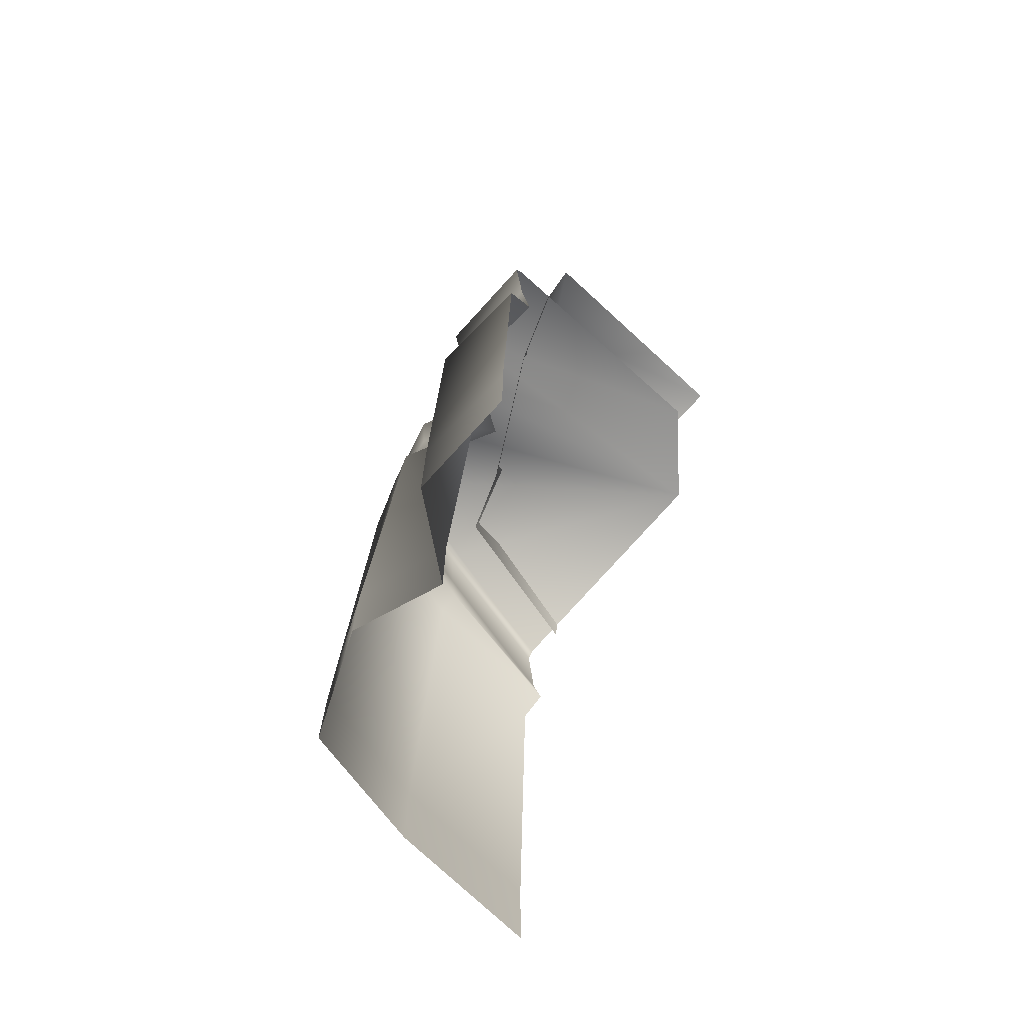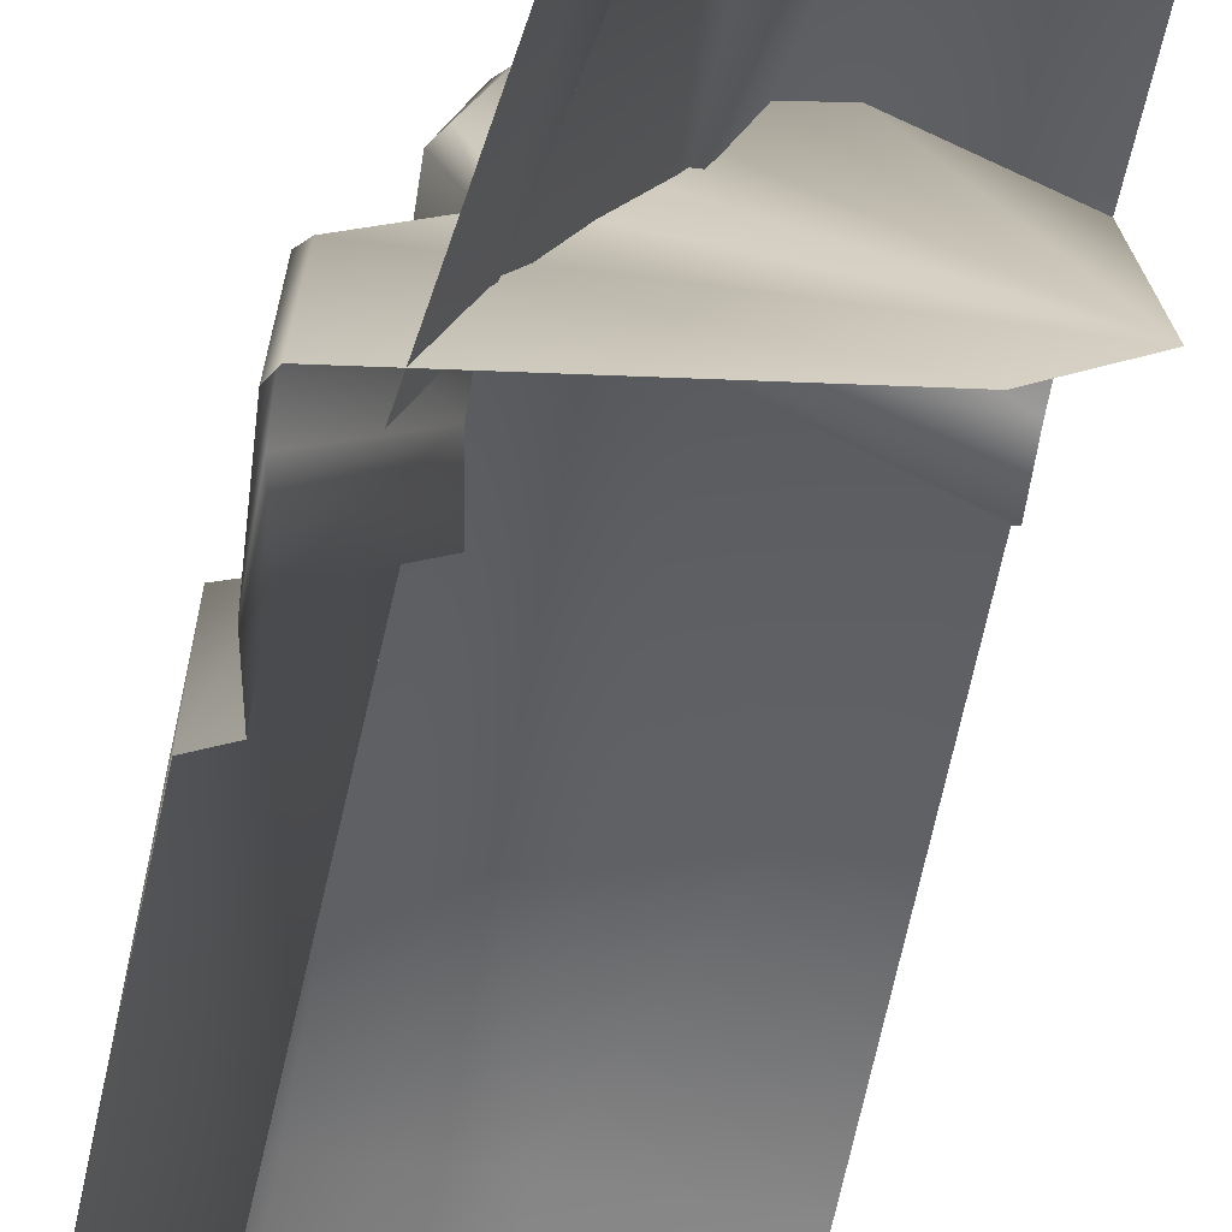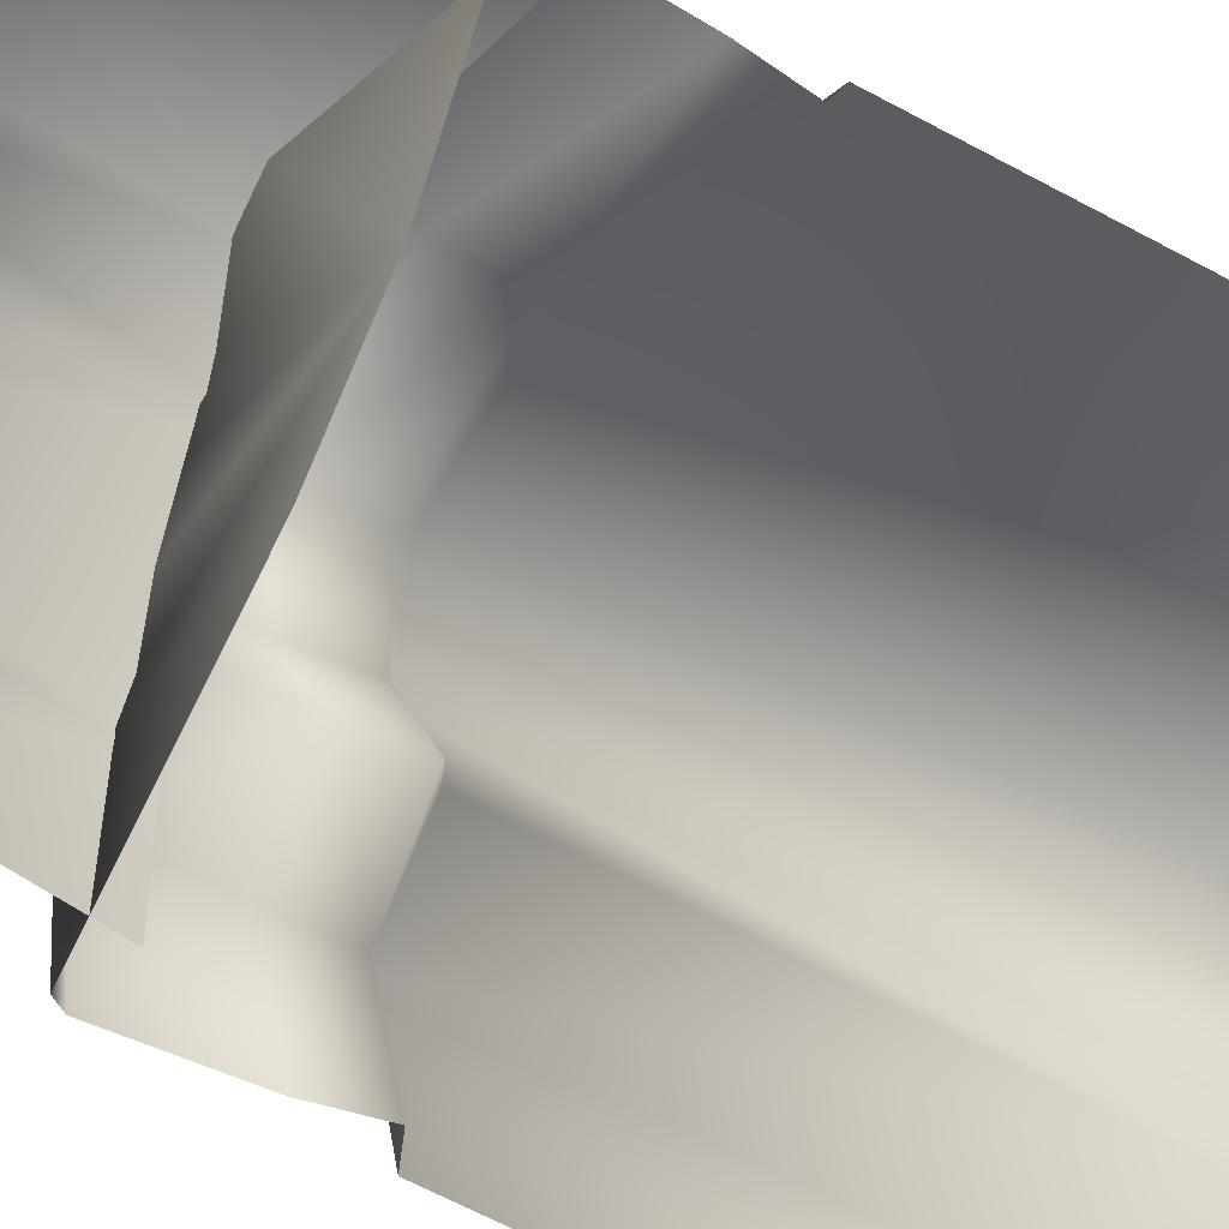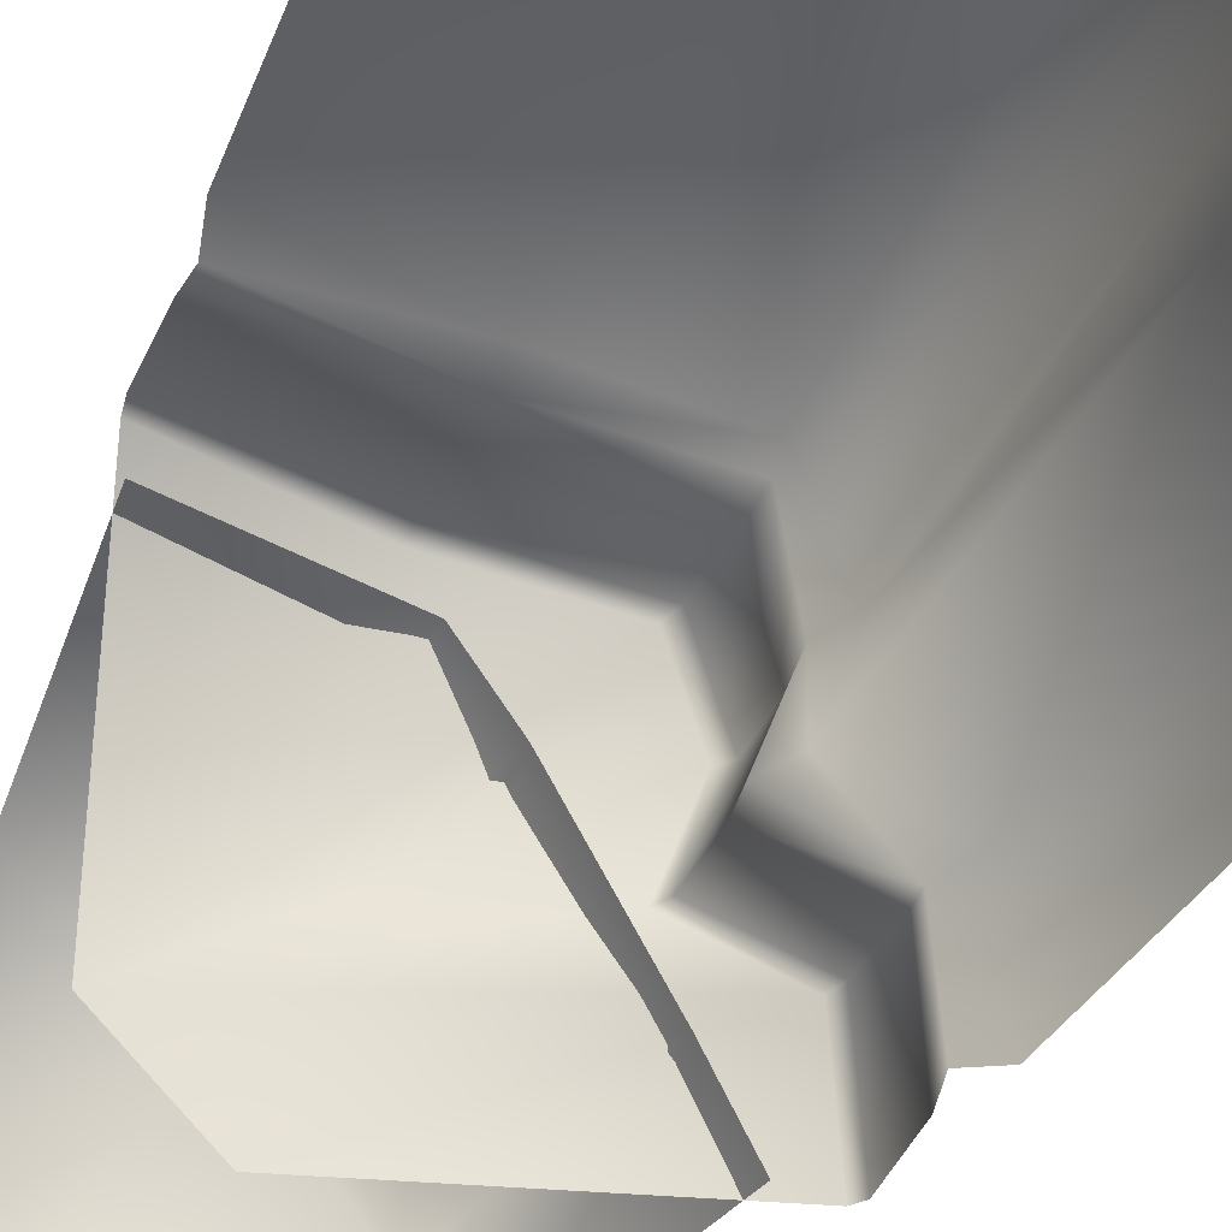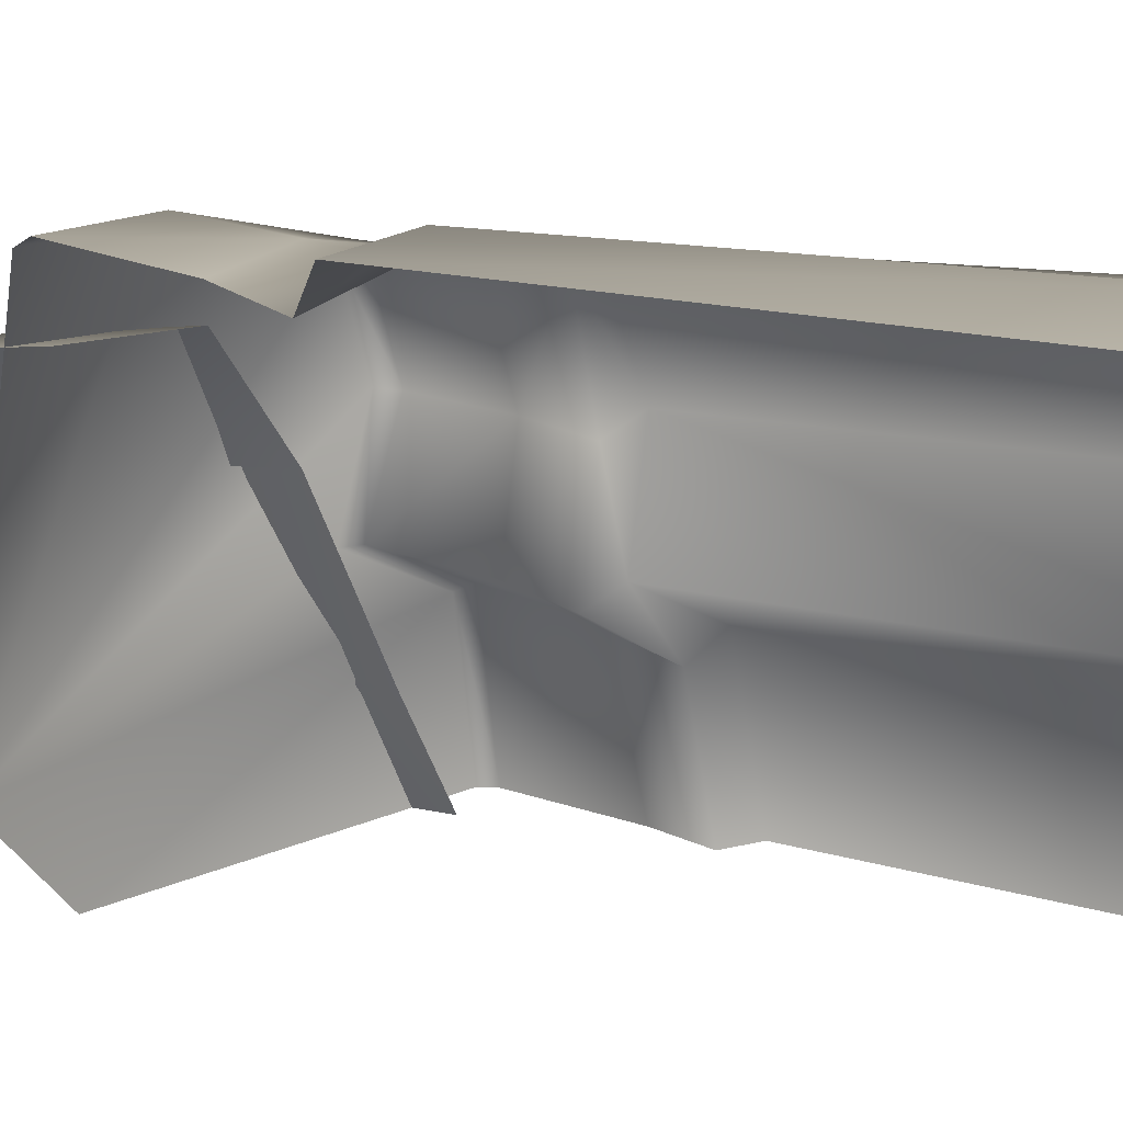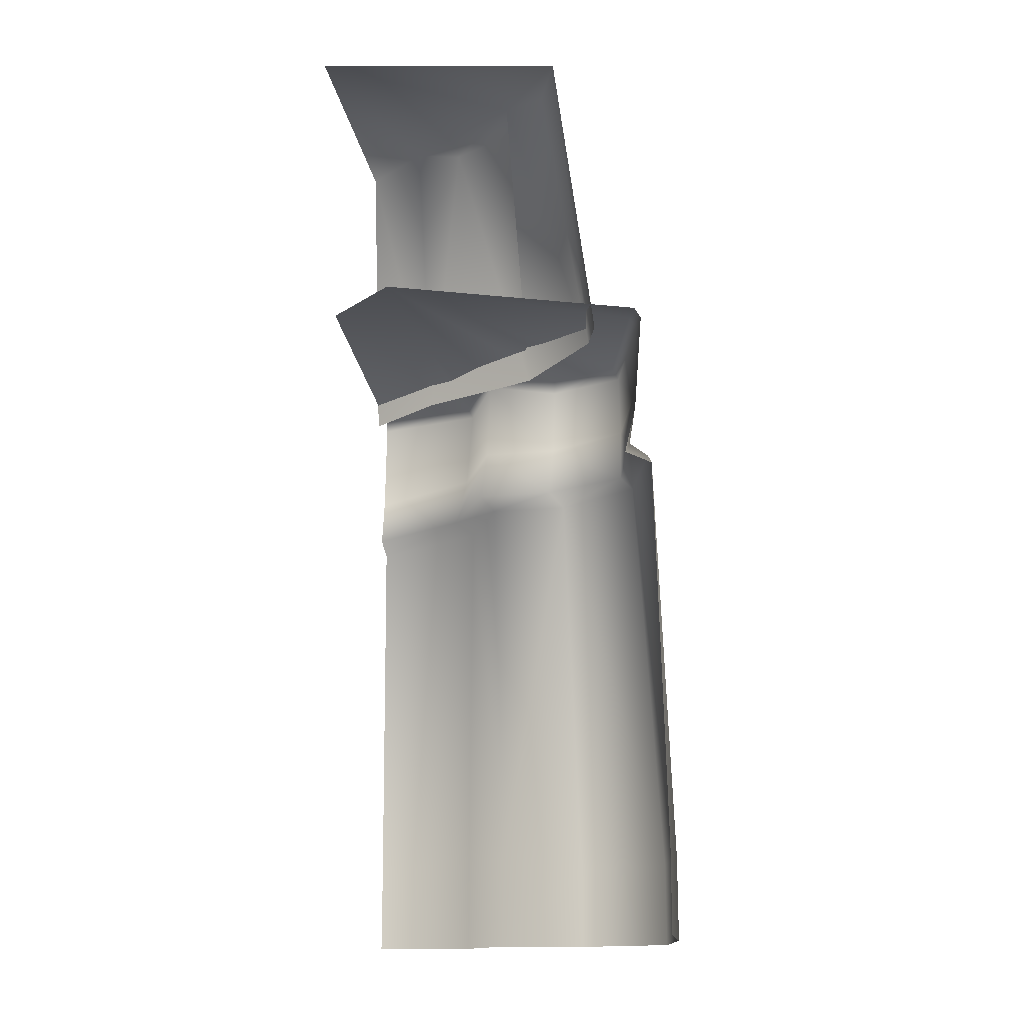
<metadata>
{"format":"obj","ext":"obj","renderer":"f3d","projection":"perspective","resolution":1024,"background":"white","views":[{"elev":-71.4,"azim":136.8,"up":"+Y"},{"elev":-64.1,"azim":169.1,"up":"+Z"},{"elev":-50.8,"azim":-122.1,"up":"+Z"},{"elev":-28.3,"azim":-17.3,"up":"+Z"},{"elev":15.4,"azim":-54.8,"up":"+Z"},{"elev":-15.1,"azim":-81.2,"up":"+Y"}]}
</metadata>
<code>
g obj_rock_ex_C1
v 0.6508 4.957 -0.9139
v 0.4639 4.999 -0.5337
v 0.1675 5.012 -0.5262
v 0.6387 4.977 -1.172
v -0.5035 5.035 -1.511
v 0.858 4.923 -1.511
v -0.5035 4.923 -0.149
v 0.09943 5.033 -0.3005
v 0.2775 3.15 0.2211
v -0.5035 2.823 0.2939
v -0.5035 3.34 0.3332
v 0.2793 3.584 0.2434
v -0.5035 3.397 0.2975
v 0.9441 3.487 0.06857
v 0.9618 3.136 0.07681
v 0.2651 3.636 0.1995
v -0.5035 3.611 -1.109
v 0.8988 3.545 0.0363
v 1.073 3.458 -0.3543
v 1.06 3.071 -0.3655
v 1.026 3.524 -0.3467
v 0.9068 3.463 -0.7406
v 0.8922 3.012 -0.7609
v 0.8627 3.522 -0.7496
v 1.281 3.453 -0.9565
v -0.1018 3.611 -1.511
v 1.304 3.397 -1.511
v 1.34 3.34 -1.511
v 1.321 3.403 -0.9314
v 1.301 2.957 -0.9653
v 1.301 2.823 -1.511
v -0.5035 -3.83e-06 0.4334
v -0.5035 0.4474 0.4333
v 0.2901 -3.773e-06 0.4138
v 0.2901 0.4553 0.4125
v 0.9433 -3.748e-06 0.2995
v -0.5035 2.499 0.3775
v 0.9436 0.4552 0.2983
v 1.19 -3.731e-06 -0.2218
v 0.2824 2.777 0.2971
v -0.5035 2.565 0.2354
v 0.9598 2.768 0.1441
v 0.2759 2.853 0.1915
v -0.5035 2.823 0.2939
v 0.2775 3.15 0.2211
v 0.9618 3.136 0.07681
v 0.958 2.84 0.07332
v 1.06 3.071 -0.3655
v 1.191 0.4537 -0.2225
v 1.041 -3.746e-06 -0.6796
v 1.133 2.713 -0.3109
v 1.013 2.783 -0.3838
v 0.8922 3.012 -0.7609
v 1.041 0.5058 -0.6802
v 1.429 -3.727e-06 -0.958
v 0.9678 2.662 -0.7282
v 0.842 2.727 -0.7936
v 1.244 2.672 -1.025
v 1.301 2.957 -0.9653
v 1.301 2.823 -1.511
v 1.242 2.565 -1.511
v 1.385 2.499 -1.511
v 1.38 2.617 -0.9345
v 1.429 0.5579 -0.9584
v 1.44 0.4474 -1.511
v 1.44 -3.727e-06 -1.511
v 0.858 4.923 -1.511
v 1.083 3.296 -1.511
v 0.9219 3.369 -1.13
v 0.6387 4.977 -1.172
v 0.6508 4.957 -0.9139
v 0.5168 3.359 -0.4405
v 0.4639 4.999 -0.5337
v 0.1675 5.012 -0.5262
v 0.3425 3.516 -0.05344
v 0.09943 5.033 -0.3005
v -0.5035 4.923 -0.149
v -0.5035 3.296 0.07566
g obj_rock_ex_C1_0
f 3 2 1
f 3 1 4
f 4 5 3
f 6 5 4
f 3 5 7
f 7 8 3
f 11 10 9
f 9 12 11
f 13 11 12
f 14 12 9
f 9 15 14
f 12 16 13
f 16 17 13
f 18 16 12
f 12 14 18
f 18 17 16
f 19 14 15
f 18 14 19
f 15 20 19
f 19 21 18
f 21 17 18
f 22 19 20
f 21 19 22
f 20 23 22
f 24 17 21
f 22 24 21
f 25 17 24
f 25 24 22
f 26 17 25
f 25 27 26
f 25 28 27
f 22 23 29
f 22 29 25
f 28 25 29
f 23 30 29
f 30 28 29
f 30 31 28
f 34 33 32
f 33 34 35
f 35 34 36
f 37 33 35
f 36 38 35
f 38 36 39
f 35 40 37
f 41 37 40
f 42 40 35
f 35 38 42
f 40 43 41
f 42 43 40
f 44 41 43
f 43 45 44
f 46 45 43
f 43 47 46
f 43 42 47
f 48 46 47
f 39 49 38
f 49 39 50
f 51 42 38
f 47 42 51
f 38 49 51
f 47 52 48
f 47 51 52
f 53 48 52
f 50 54 49
f 51 49 54
f 54 50 55
f 56 52 51
f 54 56 51
f 52 57 53
f 52 56 57
f 53 57 58
f 57 56 58
f 58 59 53
f 59 58 60
f 58 61 60
f 62 61 58
f 63 58 56
f 54 63 56
f 58 63 62
f 54 64 63
f 64 62 63
f 55 64 54
f 64 65 62
f 65 64 55
f 55 66 65
f 69 68 67
f 69 67 70
f 71 69 70
f 72 69 71
f 71 73 72
f 74 72 73
f 75 72 74
f 74 76 75
f 75 76 77
f 77 78 75

</code>
